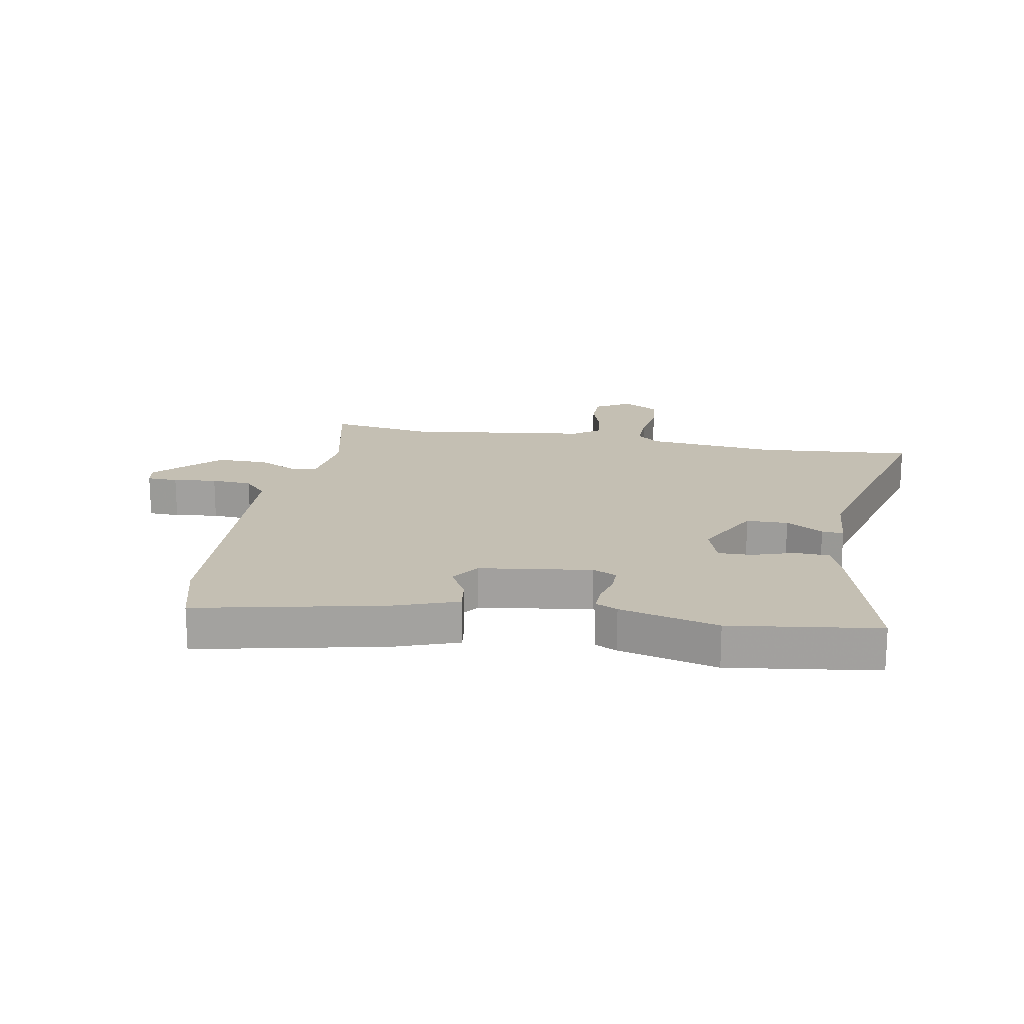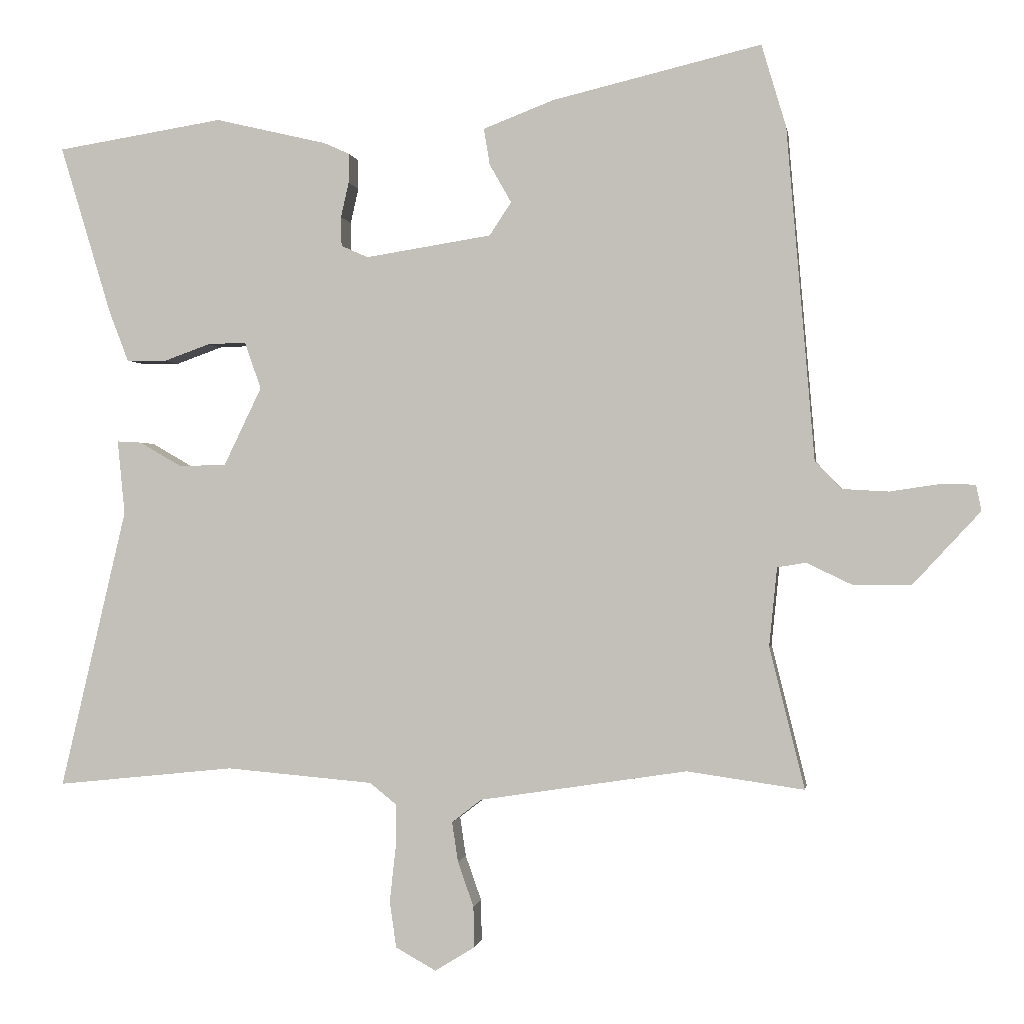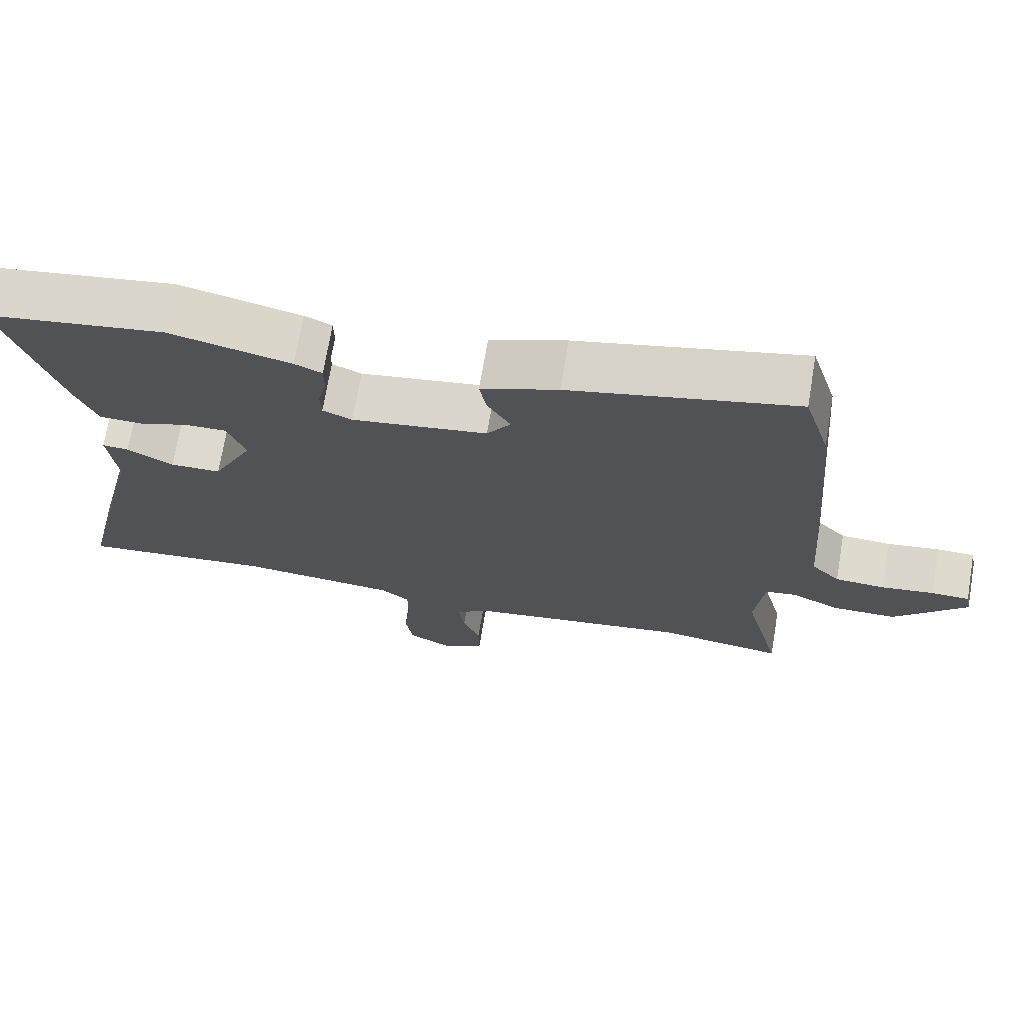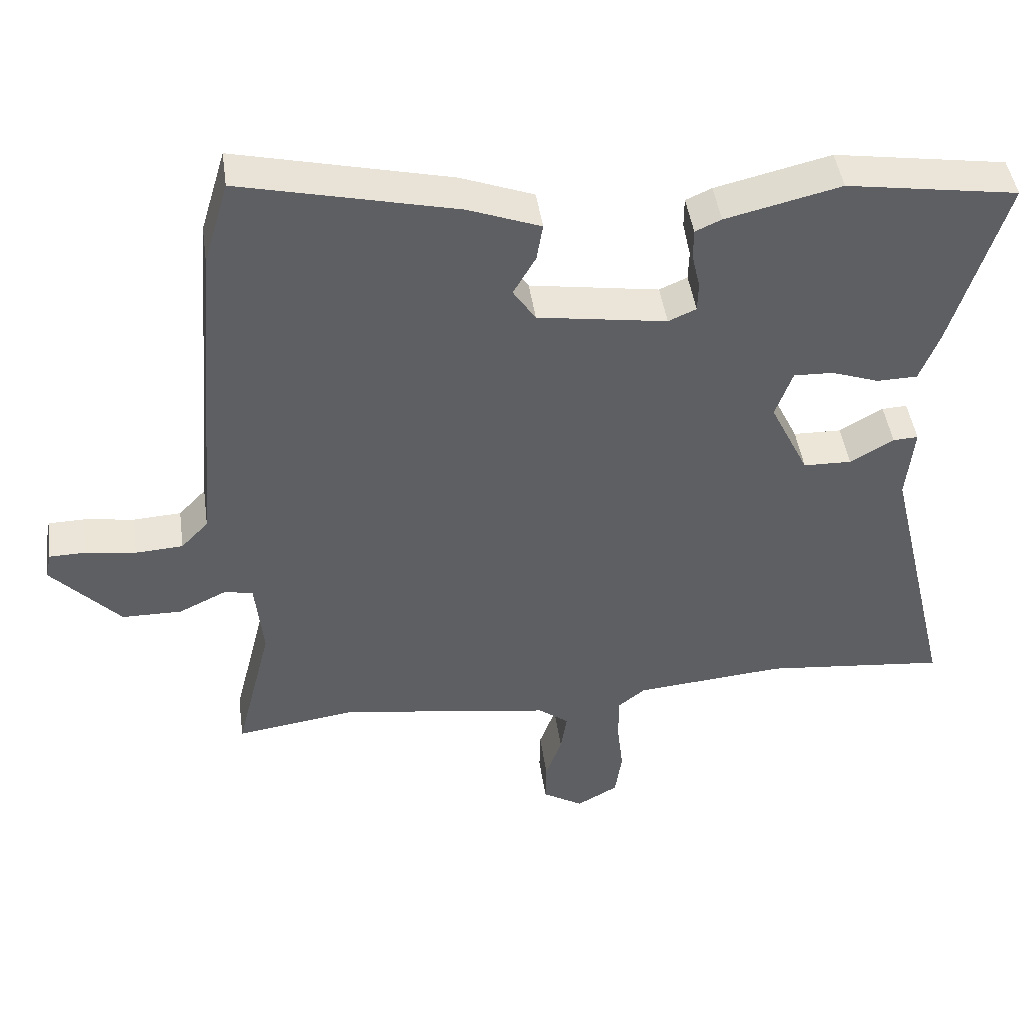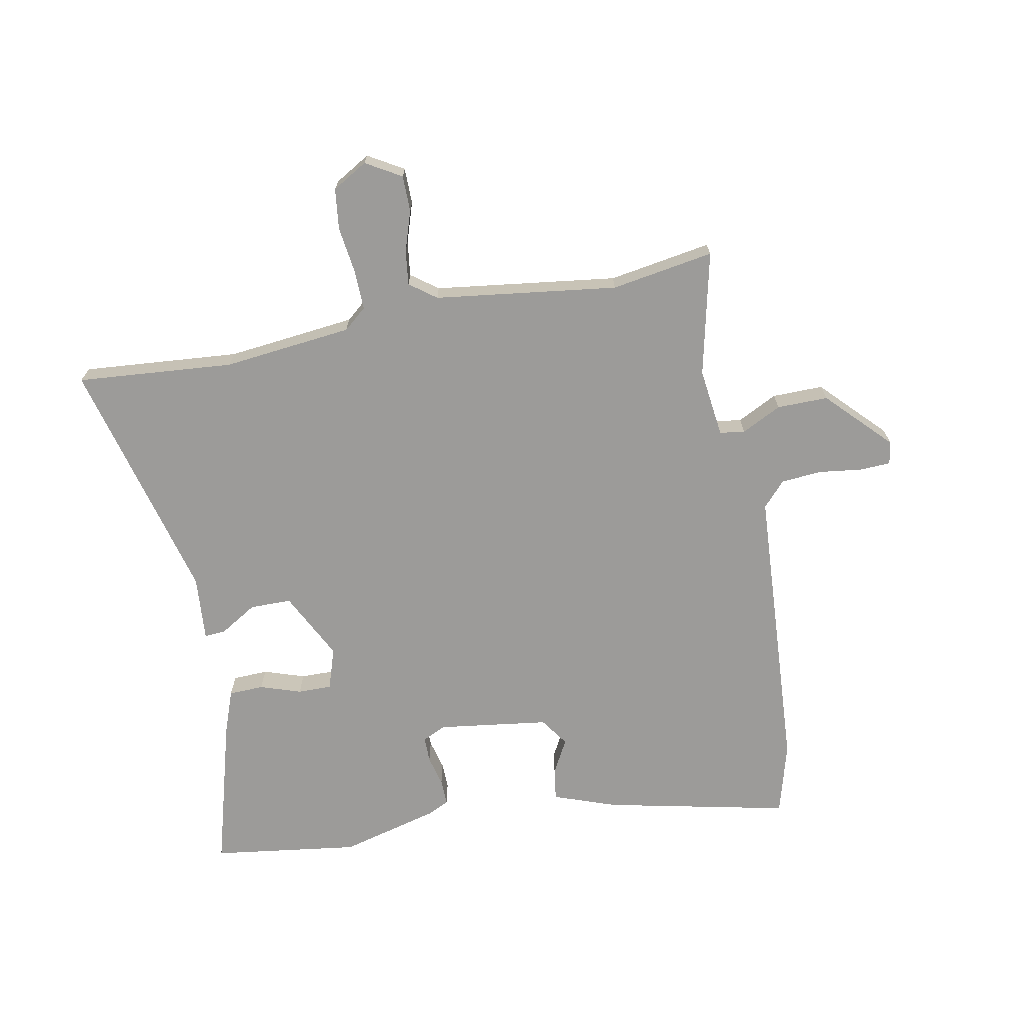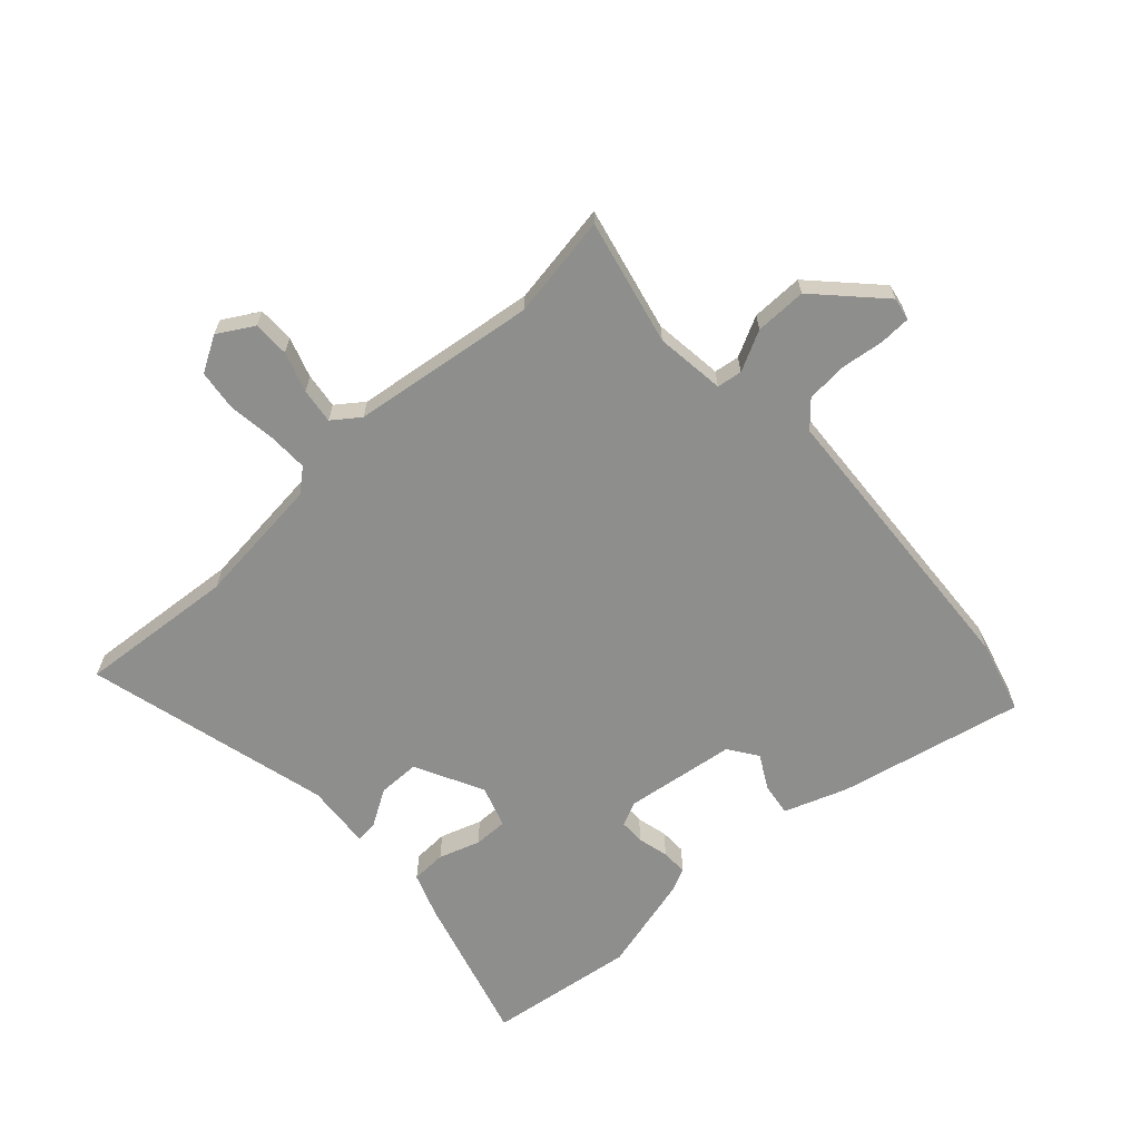
<metadata>
{"format":"obj","ext":"obj","renderer":"f3d","projection":"perspective","resolution":1024,"background":"white","views":[{"elev":17.7,"azim":11.6,"up":"+Y"},{"elev":-0.4,"azim":-171.1,"up":"+Z"},{"elev":71.2,"azim":-170.4,"up":"+Z"},{"elev":45.5,"azim":-8.0,"up":"+Z"},{"elev":-69.8,"azim":-167.9,"up":"+Y"},{"elev":-64.9,"azim":-136.4,"up":"+Y"}]}
</metadata>
<code>
v -0.354 0.07 -0.479
v -0.531 0.07 -0.504
v -0.478 0.07 -0.291
v -0.49 0.07 -0.172
v -0.533 0.07 -0.165
v -0.602 0.07 -0.198
v -0.69 0.07 -0.197
v -0.791 0.07 -0.088
v -0.783 0.07 -0.049
v -0.73 0.07 -0.048
v -0.656 0.07 -0.059
v -0.586 0.07 -0.055
v -0.546 0.07 -0.013
v -0.504 0.07 0.488
v -0.467 0.07 0.612
v -0.152 0.07 0.537
v -0.045 0.07 0.496
v -0.054 0.07 0.441
v -0.087 0.07 0.383
v -0.054 0.07 0.333
v 0.136 0.07 0.303
v 0.177 0.07 0.321
v 0.178 0.07 0.365
v 0.166 0.07 0.418
v 0.166 0.07 0.463
v 0.204 0.07 0.48
v 0.373 0.07 0.52
v 0.625 0.07 0.48
v 0.547 0.07 0.223
v 0.518 0.07 0.148
v 0.458 0.07 0.147
v 0.388 0.07 0.172
v 0.33 0.07 0.174
v 0.305 0.07 0.103
v 0.362 0.07 -0.015
v 0.433 0.07 -0.017
v 0.497 0.07 0.02
v 0.534 0.07 0.022
v 0.523 0.07 -0.09
v 0.623 0.07 -0.513
v 0.354 0.07 -0.485
v 0.132 0.07 -0.504
v 0.092 0.07 -0.536
v 0.092 0.07 -0.604
v 0.101 0.07 -0.685
v 0.091 0.07 -0.755
v 0.03 0.07 -0.789
v -0.03 0.07 -0.752
v -0.029 0.07 -0.69
v -0.005 0.07 -0.622
v 0.004 0.07 -0.562
v -0.041 0.07 -0.527
v -0.354 0 -0.479
v -0.531 0 -0.504
v -0.478 0 -0.291
v -0.49 0 -0.172
v -0.533 0 -0.165
v -0.602 0 -0.198
v -0.69 0 -0.197
v -0.791 0 -0.088
v -0.783 0 -0.049
v -0.73 0 -0.048
v -0.656 0 -0.059
v -0.586 0 -0.055
v -0.546 0 -0.013
v -0.504 0 0.488
v -0.467 0 0.612
v -0.152 0 0.537
v -0.045 0 0.496
v -0.054 0 0.441
v -0.087 0 0.383
v -0.054 0 0.333
v 0.136 0 0.303
v 0.177 0 0.321
v 0.178 0 0.365
v 0.166 0 0.418
v 0.166 0 0.463
v 0.204 0 0.48
v 0.373 0 0.52
v 0.625 0 0.48
v 0.547 0 0.223
v 0.518 0 0.148
v 0.458 0 0.147
v 0.388 0 0.172
v 0.33 0 0.174
v 0.305 0 0.103
v 0.362 0 -0.015
v 0.433 0 -0.017
v 0.497 0 0.02
v 0.534 0 0.022
v 0.523 0 -0.09
v 0.623 0 -0.513
v 0.354 0 -0.485
v 0.132 0 -0.504
v 0.092 0 -0.536
v 0.092 0 -0.604
v 0.101 0 -0.685
v 0.091 0 -0.755
v 0.03 0 -0.789
v -0.03 0 -0.752
v -0.029 0 -0.69
v -0.005 0 -0.622
v 0.004 0 -0.562
v -0.041 0 -0.527
f 47 48 49 50
f 47 50 51
f 44 45 46 47
f 43 44 47 51
f 42 43 51 52
f 39 40 41
f 39 41 42
f 36 37 38 39
f 35 36 39 42
f 34 35 42 52
f 29 30 31 32
f 29 32 33
f 28 29 33
f 27 28 33
f 23 24 25 26
f 22 23 26 27
f 16 17 18 19
f 14 15 16 19
f 13 14 19 20
f 12 13 20 21
f 8 9 10 11
f 8 11 12
f 5 6 7 8
f 4 5 8 12
f 1 2 3
f 1 3 4
f 52 1 4
f 22 27 33 34
f 21 22 34 52
f 4 12 21 52
f 102 101 100 99
f 103 102 99
f 99 98 97 96
f 103 99 96 95
f 104 103 95 94
f 93 92 91
f 94 93 91
f 91 90 89 88
f 94 91 88 87
f 104 94 87 86
f 84 83 82 81
f 85 84 81
f 85 81 80
f 85 80 79
f 78 77 76 75
f 79 78 75 74
f 71 70 69 68
f 71 68 67 66
f 72 71 66 65
f 73 72 65 64
f 63 62 61 60
f 64 63 60
f 60 59 58 57
f 64 60 57 56
f 55 54 53
f 56 55 53
f 56 53 104
f 86 85 79 74
f 104 86 74 73
f 104 73 64 56
f 1 53 54 2
f 2 54 55 3
f 3 55 56 4
f 4 56 57 5
f 5 57 58 6
f 6 58 59 7
f 7 59 60 8
f 8 60 61 9
f 9 61 62 10
f 10 62 63 11
f 11 63 64 12
f 12 64 65 13
f 13 65 66 14
f 14 66 67 15
f 15 67 68 16
f 16 68 69 17
f 17 69 70 18
f 18 70 71 19
f 19 71 72 20
f 20 72 73 21
f 21 73 74 22
f 22 74 75 23
f 23 75 76 24
f 24 76 77 25
f 25 77 78 26
f 26 78 79 27
f 27 79 80 28
f 28 80 81 29
f 29 81 82 30
f 30 82 83 31
f 31 83 84 32
f 32 84 85 33
f 33 85 86 34
f 34 86 87 35
f 35 87 88 36
f 36 88 89 37
f 37 89 90 38
f 38 90 91 39
f 39 91 92 40
f 40 92 93 41
f 41 93 94 42
f 42 94 95 43
f 43 95 96 44
f 44 96 97 45
f 45 97 98 46
f 46 98 99 47
f 47 99 100 48
f 48 100 101 49
f 49 101 102 50
f 50 102 103 51
f 51 103 104 52
f 52 104 53 1

</code>
